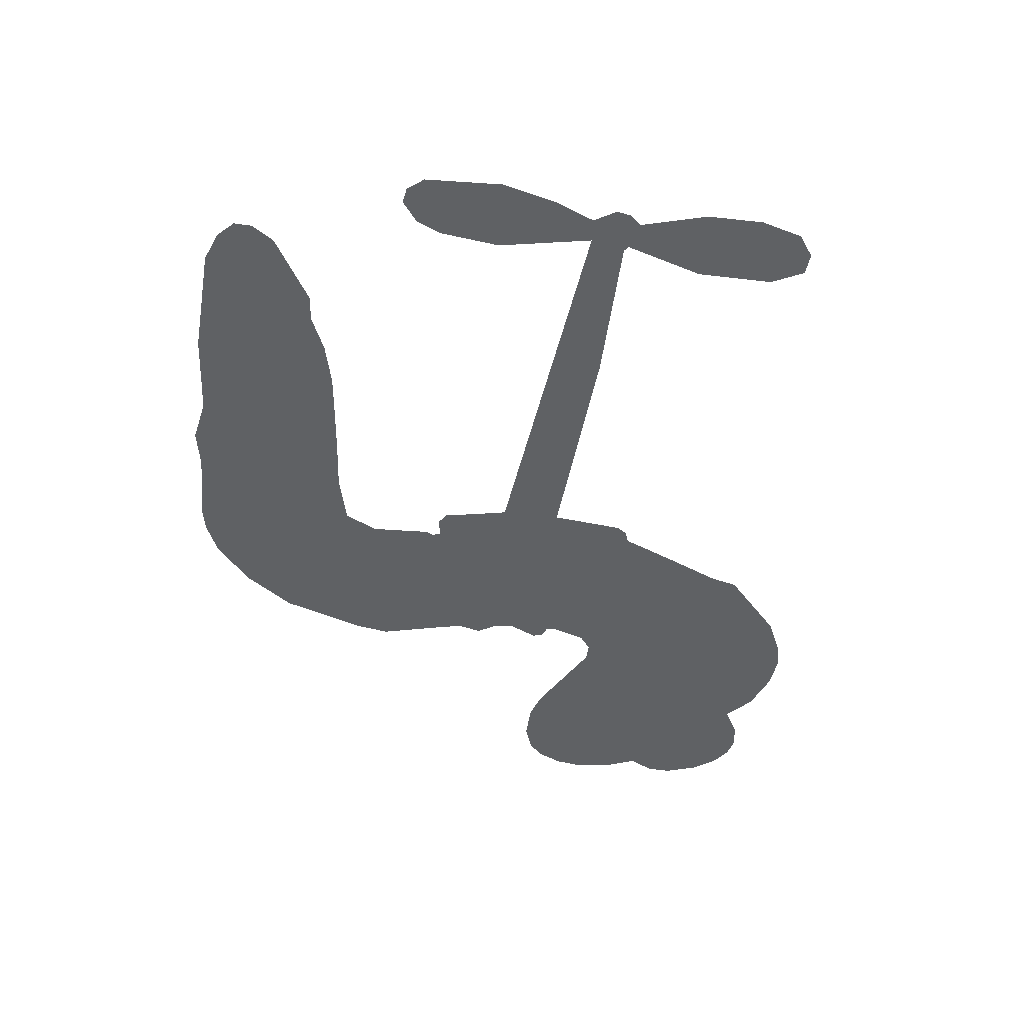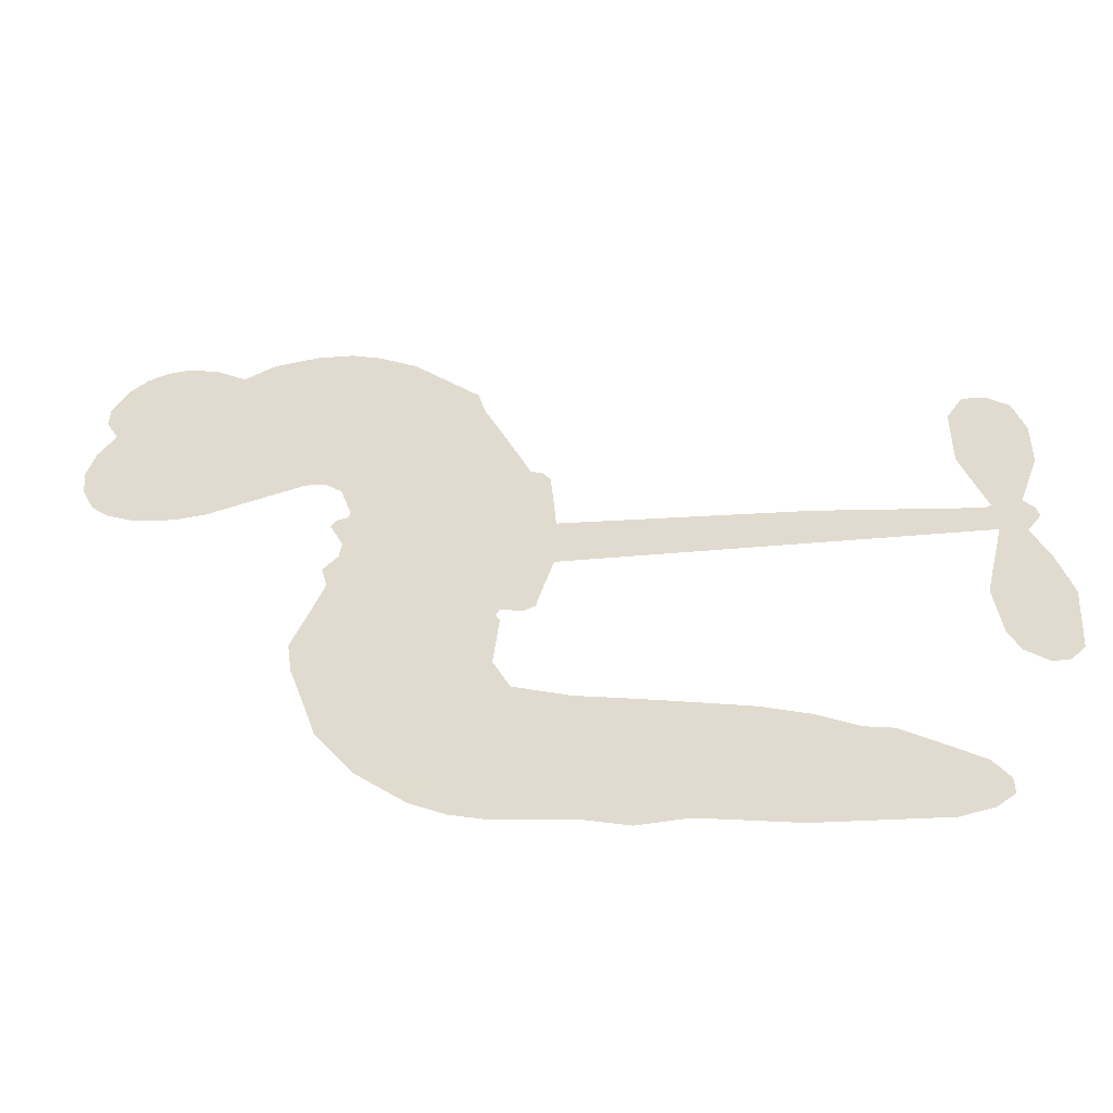
<metadata>
{"format":"obj","ext":"obj","renderer":"f3d","projection":"perspective","resolution":1024,"background":"white","views":[{"elev":-46.0,"azim":80.5,"up":"+Z"},{"elev":-55.6,"azim":2.6,"up":"+Y"}]}
</metadata>
<code>
v -3778 894.3 0.2257
v -3769 943.6 0.2142
v -3748 988.7 0.1893
v -3766 1025 0.1564
v -3766 1061 0.1258
v -3747 1110 0
v -3723 1141 0.102
v -3695 1159 0.135
v -3667 1166 0.1547
v -3627 1159 0.1819
v -3585 1133 0.2241
v -3543 1167 0.2597
v -3483 1186 0.2811
v -3432 1189 0.2947
v -3392 1178 0.3046
v -3339 1151 0.3194
v -3247 1062 0.357
v -3237 1021 0.3705
v -3172 858.6 0.4716
v -3155 851.6 0.486
v -3145 836.8 0.5
v -3138 730.2 0.5272
v -2808 737.3 0.6118
v -2583 728.8 0.6795
v -2575 734.3 0.6864
v -2606 847.5 0.7179
v -2603 957 0.7338
v -2578 1002 0.7382
v -2546 1003 0.741
v -2515 979.7 0.75
v -2500 918.5 0.73
v -2503 837.2 0.7164
v -2534 743 0.6913
v -2519 724.9 0.6867
v -2516 705 0.6845
v -2537 673.6 0.6806
v -2516 617.9 0.6797
v -2497 534.9 0.6797
v -2507 422 0.6797
v -2527 399 0.6797
v -2551 396.4 0.6797
v -2582 421.2 0.6797
v -2596 458.4 0.6797
v -2604 545.1 0.6797
v -2572 678.3 0.6784
v -3140 642.6 0.5463
v -3163 547.8 0.5748
v -3179 537.9 0.5774
v -3207 542.8 0.5876
v -3213 531.8 0.6008
v -3207 520.2 0.6103
v -3215 434.9 0.669
v -3192 384.9 0.7013
v -3119 363 0.6935
v -2902 330 0.5832
v -2838 311.4 0.546
v -2785 285.7 0.5055
v -2747 280.7 0.4795
v -2649 218 0.3786
v -2628 184.8 0.324
v -2628 158.5 0.25
v -2654 135.4 0.3476
v -2698 120.9 0.4048
v -2863 119.6 0.5381
v -2989 134.6 0.6229
v -3053 125 0.662
v -3110 138.1 0.6969
v -3216 144.3 0.7854
v -3258 153.9 0.8353
v -3305 176.6 1
v -3368 231.9 0.7852
v -3420 308 0.7241
v -3458 432.5 0.6592
v -3465 483 0.64
v -3428 609.7 0.5732
v -3436 644.5 0.5548
v -3417 673 0.5366
v -3414 701.7 0.5138
v -3432 743 0.488
v -3426 756.8 0.4836
v -3411 762.6 0.475
v -3409 774.8 0.4601
v -3424 826.9 0.3966
v -3446 844.7 0.3579
v -3473 845.3 0.3262
v -3600 783.5 0.2586
v -3641 773.2 0.2511
v -3695 774.6 0.2439
v -3734 790.5 0.2394
v -3755 811 0.2368
v -3773 850.1 0.2319
v -2856 660.4 0.5994
v -2569 718.4 0.682
v -3386 765.3 0.4707
v -3229 545.7 0.5938
v -3211 477.5 0.6381
v -3411 742.6 0.4874
v -3174 827.7 0.4858
v -3152 595.1 0.5622
v -2714 669.3 0.6359
v -2553 733.4 0.688
v -2643 673.8 0.6569
v -2608 676.1 0.6682
v -3423 722 0.4976
v -3214 568.9 0.5788
v -2591 790.9 0.7066
v -2544 707.5 0.6836
v -2563 768.1 0.6984
v -2663 171.7 0.3594
v -2543 433.1 0.6797
v -3380 807.9 0.4356
v -3230 515.3 0.6142
v -3395 720.9 0.5014
v -3708 839.4 0.2382
v -3670 1113 0.1552
v -3458 892.7 0.3324
v -3141 783.2 0.5019
v -3186 565.9 0.574
v -2695 733.1 0.6416
v -2639 731 0.6585
v -3262 582.4 0.5787
v -3228 847 0.4567
v -3372 682.8 0.5268
v -3401 874.1 0.378
v -3194 609.4 0.5604
v -2593 701.4 0.6737
v -3283 530.9 0.6088
v -2625 702.8 0.6633
v -2658 703.7 0.6528
v -3387 635.4 0.5563
v -2775 216.5 0.4835
v -2588 611.7 0.6798
v -2561 963.2 0.7367
v -2518 790.1 0.7065
v -2502 478.5 0.6797
v -3702 1044 0.1614
v -2679 671.6 0.6462
v -2770 252.5 0.4878
v -2559 640.1 0.6796
v -2836 243.1 0.5314
v -2698 249.3 0.436
v -2735 229.5 0.4558
v -3431 1112 0.2996
v -3219 224.8 0.7746
v -3735 877.1 0.2303
v -3637 844.2 0.2508
v -3708 1104 0.111
v -3305 774.7 0.4757
v -3279 462.1 0.6496
v -2605 902.3 0.7265
v -2554 807 0.709
v -3730 1020 0.1686
v -3683 972.6 0.2103
v -3695 1008 0.189
v -3627 1011 0.2197
v -3662 1033 0.1922
v -2781 120.3 0.4788
v -2697 203.3 0.4135
v -3421 1151 0.2993
v -3316 1025 0.3529
v -3229 184 0.8021
v -3628 808.2 0.2536
v -3537 814.2 0.2803
v -3671 816.5 0.2454
v -3347 781.2 0.4638
v -3242 459 0.6517
v -3266 403.5 0.6851
v -3659 998.2 0.2092
v -3625 943.4 0.2398
v -3612 1074 0.2106
v -3673 1072 0.1665
v -3467 1142 0.2852
v -3380 1119 0.3145
v -3276 1034 0.3597
v -3163 141.6 0.7377
v -3269 214.6 0.8371
v -3350 735.4 0.4939
v -3315 851.4 0.4282
v -3630 1045 0.2071
v -3578 1033 0.2406
v -3293 1107 0.3381
v -3389 841.5 0.4059
v -3195 197.5 0.7629
v -3155 253.1 0.7213
v -3341 820.8 0.4387
v -3304 1066 0.3449
v -3204 940.1 0.4135
v -3359 860.4 0.4069
v -3338 1097 0.329
v -3355 939.8 0.3697
v -3280 959.4 0.3864
v -3368 900.7 0.3811
v -3267 996 0.3747
v -3314 904.5 0.4007
v -3416 937.8 0.3427
v -3221 980.6 0.3907
v -3402 907.4 0.3617
v -3242 948.4 0.4009
v -3272 917 0.408
v -3231 908.1 0.4239
v -3259 876.2 0.4322
v -3188 899.5 0.4395
v -3272 831 0.4521
v -3214 878.2 0.4445
v -3433 873.4 0.3566
v -3259 551.6 0.5947
v -3292 564 0.5908
v -3310 624.5 0.5591
v -3348 531.6 0.6117
v -2528 943.9 0.7369
v -2565 919.6 0.7299
v -2569 873.9 0.722
v -3676 890.5 0.2361
v -3674 853.5 0.2418
v -3221 750.6 0.5029
v -3723 950 0.211
v -3525 888.1 0.2908
v -3228 399.3 0.6893
v -3255 334.7 0.7251
v -3223 359.3 0.7096
v -3257 369.7 0.705
v -3322 370 0.7037
v -3290 350.1 0.7171
v -3202 298.1 0.7315
v -3343 303.1 0.7473
v -3222 325.2 0.7248
v -3254 279.9 0.7615
v -3175 339 0.71
v -3323 333.9 0.7274
v -3439 370.4 0.6901
v -3297 296.2 0.7569
v -3624 1116 0.1933
v -3643 1088 0.1846
v -3506 1153 0.2717
v -3539 1121 0.2538
v -3497 1111 0.2745
v -3530 1065 0.2617
v -3365 1165 0.3118
v -3391 1148 0.3078
v -3273 182.3 0.8842
v -3318 224.7 0.8518
v -3582 978.2 0.2505
v -3316 1129 0.3281
v -3395 1041 0.3236
v -3346 649.1 0.5464
v -3352 604.1 0.5721
v -3287 694.5 0.5222
v -3329 687.7 0.5242
v -3303 660.9 0.5395
v -3259 633.3 0.5533
v -3389 467.6 0.6463
v -2572 838.2 0.7155
v -2537 853.2 0.7185
v -2501 877.9 0.7232
v -2532 899.4 0.7269
v -3703 871.6 0.2347
v -3711 911.3 0.2253
v -3675 931.9 0.2266
v -3177 754.3 0.5093
v -3235 798.3 0.4783
v -3716 982 0.1974
v -3491 876.9 0.3121
v -3493 925.5 0.3038
v -3505 829.7 0.2987
v -3584 838.4 0.2655
v -3536 851.9 0.2851
v -3570 881.2 0.2703
v -3555 932.2 0.2714
v -3249 244.4 0.7878
v -3215 262.6 0.7543
v -3288 256.2 0.7952
v -3328 264.7 0.7847
v -3156 298 0.7124
v -3010 347.4 0.6428
v -3138 330.6 0.7002
v -3114 295.5 0.6932
v -3064 355.5 0.6703
v -3111 251.8 0.6962
v -3134 217.2 0.7136
v -3039 277.1 0.6548
v -3099 330.2 0.6848
v -3169 220.8 0.7373
v -3120 178.3 0.7058
v -3079 275.4 0.6767
v -3059 314.1 0.666
v -3074 169.1 0.6752
v -3020 310.5 0.6458
v -3056 223.3 0.6647
v -2969 260.1 0.6146
v -3095 215.8 0.6883
v -2956 338.9 0.6131
v -3002 278.3 0.6342
v -3018 240.6 0.6426
v -2968 300.5 0.6166
v -3016 184.3 0.6397
v -2917 277.6 0.5857
v -3155 374 0.7027
v -3572 1091 0.2353
v -3595 1007 0.2374
v -3615 980.6 0.2343
v -3562 1005 0.2548
v -3543 1033 0.2592
v -3543 969.9 0.2708
v -3481 1025 0.2913
v -3526 1002 0.2734
v -3500 967.8 0.2928
v -3458 952.3 0.3173
v -3446 922.8 0.3315
v -3420 992 0.3253
v -3467 989.4 0.3044
v -3375 1077 0.3226
v -3415 1075 0.3098
v -3353 1042 0.337
v -3464 1076 0.291
v -3439 1038 0.3071
v -3373 999.3 0.3424
v -3319 589.3 0.5786
v -3349 567.9 0.5919
v -3446 546.7 0.6113
v -3392 582.6 0.5866
v -3437 578.2 0.5936
v -3411 554.2 0.6036
v -3418 506.7 0.628
v -3281 608.9 0.5663
v -3232 606.4 0.5645
v -3216 649.6 0.5454
v -3430 462 0.6483
v -3367 351.9 0.7103
v -3747 914 0.2217
v -3177 791 0.4951
v -3272 793.5 0.472
v -3304 812.7 0.4535
v -3267 747.5 0.4968
v -3207 818.8 0.4769
v -3568 798.9 0.2675
v -3525 920.1 0.2876
v -3589 943.2 0.2543
v -3608 903.8 0.2533
v -3644 910.3 0.2406
v -3040 158.2 0.6543
v -2979 214 0.6182
v -3562 1061 0.2449
v -3498 1077 0.2761
v -3392 966.6 0.3446
v -3378 505 0.6271
v -3333 472.5 0.6437
v -3455 514.9 0.6271
v -3178 643.6 0.5475
v -3159 687 0.5353
v -3250 673.7 0.5342
v -3208 698.8 0.5264
v -3208 780.8 0.4925
v -3307 732.4 0.4999
v -3608 866.9 0.2572
v -2977 173.4 0.6153
v -2926 127.3 0.5793
v -2910 197 0.5739
v -2957 131 0.6006
v -2937 165.9 0.5895
v -2897 157.2 0.5625
v -2945 201.1 0.5968
v -2924 236.6 0.5858
v -2856 192.3 0.538
v -2881 250.3 0.561
v -2854 277 0.5482
v -2818 273.5 0.525
v -2870 320.7 0.5649
v -2998 651.5 0.5668
v -2973 733.7 0.5732
v -3178 717.9 0.5228
v -3245 713.4 0.5162
v -2861 156.1 0.5385
v -2808 167 0.5021
v -2822 120 0.5102
v -2741 180.4 0.4493
v -2886 290.6 0.569
v -3069 647.1 0.5522
v -2776 181.2 0.4787
v -2739 120.6 0.4437
v -2759 150.2 0.4618
v -2719 150.9 0.4252
v -3055 732 0.5547
v -3129 699.3 0.5374
v -3097 731.1 0.5441
v -2552 482.4 0.6797
v -2525 509 0.6797
v -2548 561.9 0.6797
v -2600 501.7 0.6797
v -2564 521.9 0.6797
v -3729 1071 0.1157
v -3264 497.7 0.6274
v -3303 497.8 0.6288
v -3315 943 0.3826
v -3314 984.1 0.3671
v -3293 877.3 0.4213
v -3394 270.1 0.7518
v -3381 306.6 0.7348
v -2933 310.4 0.5978
v -3403 413.9 0.6725
v -3359 397.2 0.685
v -3314 418.8 0.6748
v -3369 434.7 0.6639
v -3283 430.4 0.6685
v -3337 440.9 0.6614
v -2881 215.8 0.5572
v -2815 207.7 0.5116
v -2802 239.6 0.5075
v -3075 691.6 0.5506
v -3105 644.8 0.5468
v -3035 674.1 0.5592
v -3014 732.9 0.564
v -2927 655.9 0.5828
v -2998 693.7 0.5674
v -2963 653.7 0.5747
v -2890 735.5 0.5922
v -2948 696.2 0.5786
v -2903 693.3 0.5888
v -2931 734.6 0.5826
v -2892 658.2 0.591
v -2506 576.4 0.6797
v -2551 600.9 0.6797
v -2596 578.4 0.6797
v -3348 974.1 0.3594
v -3448 401.5 0.6737
v -3399 375.1 0.6931
v -3429 339.3 0.7075
v -3396 335.6 0.7149
v -3105 677.6 0.545
v -2751 735.2 0.6259
v -2724 707.1 0.6334
v -2785 664.9 0.6169
v -2750 667.1 0.6262
v -2770 700.7 0.6213
v -2810 696.9 0.6111
v -2849 736.4 0.6019
v -2864 699.5 0.5981
v -3155 187.6 0.7309
v -3189 163.9 0.7601
f 112 206 391
f 186 160 174
f 75 130 76
f 203 122 201
f 105 121 206
f 45 107 93
f 51 50 112
f 123 78 77
f 89 88 114
f 125 118 99
f 1 91 145
f 162 164 87
f 25 108 106
f 43 42 110
f 80 79 97
f 126 93 24
f 58 138 142
f 179 299 180
f 128 129 102
f 105 125 325
f 52 166 167
f 143 159 172
f 240 176 70
f 142 138 131
f 176 240 161
f 223 231 219
f 59 158 109
f 95 112 50
f 117 21 98
f 113 94 97
f 97 104 113
f 104 78 113
f 349 383 22
f 166 112 391
f 105 95 49
f 74 73 327
f 51 112 96
f 82 94 111
f 107 34 101
f 52 218 53
f 323 345 322
f 203 260 122
f 90 89 114
f 167 221 218
f 145 256 257
f 91 90 114
f 298 232 170
f 98 19 334
f 282 183 437
f 77 76 130
f 4 3 152
f 152 5 4
f 56 365 366
f 45 126 103
f 115 9 8
f 8 7 147
f 45 139 36
f 106 151 252
f 147 7 6
f 381 158 375
f 114 145 91
f 246 208 245
f 136 154 156
f 10 9 115
f 19 122 334
f 205 83 124
f 17 174 18
f 84 205 116
f 165 111 94
f 182 83 111
f 162 146 164
f 239 15 159
f 206 207 127
f 129 137 102
f 236 234 235
f 350 250 326
f 172 159 14
f 180 302 342
f 126 45 93
f 322 318 320
f 239 238 15
f 211 150 212
f 5 152 390
f 136 152 154
f 25 93 101
f 31 30 210
f 107 45 36
f 124 192 197
f 161 183 144
f 119 430 137
f 120 119 129
f 296 364 376
f 359 361 355
f 287 274 285
f 363 373 406
f 276 285 281
f 50 49 95
f 53 218 220
f 275 54 297
f 49 48 118
f 126 128 103
f 274 287 294
f 58 57 138
f 78 123 113
f 407 406 131
f 118 105 49
f 375 158 142
f 68 161 69
f 61 109 62
f 421 139 132
f 109 60 59
f 166 52 96
f 423 394 160
f 60 109 61
f 348 349 351
f 85 84 116
f 141 58 142
f 162 87 86
f 43 110 385
f 134 32 151
f 386 385 135
f 110 42 41
f 110 135 385
f 102 103 128
f 57 366 407
f 40 110 41
f 40 39 110
f 421 387 420
f 119 137 129
f 141 158 59
f 37 36 139
f 105 206 95
f 47 118 48
f 94 81 97
f 95 206 112
f 430 433 432
f 432 100 430
f 413 416 369
f 82 81 94
f 177 165 94
f 98 20 19
f 98 21 20
f 97 79 104
f 63 62 109
f 108 151 106
f 117 330 259
f 210 133 211
f 93 107 101
f 83 82 111
f 259 22 117
f 348 99 46
f 47 99 118
f 24 93 25
f 132 139 45
f 35 34 107
f 126 24 128
f 101 34 33
f 118 125 105
f 130 123 77
f 115 8 147
f 128 24 120
f 108 101 33
f 27 133 28
f 108 33 134
f 255 253 254
f 185 111 165
f 28 133 29
f 133 30 29
f 129 128 120
f 110 39 135
f 159 15 14
f 145 114 256
f 193 160 394
f 101 108 25
f 389 388 385
f 36 35 107
f 168 154 153
f 81 80 97
f 372 373 363
f 151 108 134
f 214 114 164
f 145 257 329
f 163 265 335
f 179 233 171
f 390 6 5
f 147 390 171
f 113 123 177
f 177 123 248
f 209 346 392
f 397 396 225
f 261 154 152
f 27 150 211
f 253 252 151
f 152 136 390
f 3 2 216
f 168 169 300
f 261 152 3
f 168 156 154
f 261 153 154
f 234 236 172
f 179 156 155
f 147 171 115
f 64 374 372
f 375 380 381
f 141 142 158
f 142 131 375
f 172 14 13
f 143 173 239
f 308 205 197
f 196 198 187
f 283 175 67
f 161 144 176
f 264 266 163
f 214 146 213
f 85 262 264
f 262 85 116
f 114 88 164
f 87 164 88
f 177 94 113
f 332 148 331
f 112 166 96
f 166 149 403
f 346 209 345
f 223 219 221
f 169 168 153
f 155 156 168
f 265 162 86
f 162 265 146
f 179 180 170
f 11 10 232
f 136 156 171
f 171 156 179
f 12 234 13
f 172 13 234
f 173 311 189
f 189 311 313
f 16 173 189
f 200 198 199
f 288 280 284
f 183 282 144
f 270 184 224
f 70 176 241
f 245 248 123
f 148 165 177
f 188 194 192
f 188 182 185
f 179 155 299
f 179 170 233
f 299 300 242
f 301 302 180
f 188 192 124
f 17 181 186
f 83 182 124
f 438 161 68
f 437 283 279
f 288 290 286
f 220 226 228
f 332 165 148
f 188 185 178
f 17 186 174
f 189 186 181
f 174 193 18
f 185 182 111
f 202 187 200
f 182 188 124
f 16 189 243
f 311 173 312
f 189 313 186
f 194 190 192
f 18 193 196
f 194 188 178
f 190 195 197
f 160 193 174
f 198 196 193
f 122 204 201
f 393 194 199
f 160 313 316
f 304 314 343
f 190 197 192
f 198 193 191
f 197 195 308
f 199 191 393
f 198 191 199
f 395 194 178
f 198 200 187
f 201 200 199
f 204 19 202
f 395 199 194
f 201 395 203
f 332 178 185
f 204 202 200
f 260 331 333
f 201 204 200
f 19 204 122
f 83 205 84
f 197 205 124
f 207 206 121
f 206 127 391
f 324 317 207
f 130 320 246
f 250 350 249
f 123 130 245
f 127 207 209
f 207 121 324
f 30 133 210
f 133 27 211
f 150 26 212
f 210 211 255
f 252 212 26
f 253 255 212
f 146 354 339
f 258 153 216
f 146 214 164
f 256 214 213
f 353 247 333
f 348 46 349
f 2 1 329
f 216 257 258
f 307 263 308
f 354 267 338
f 52 167 218
f 221 220 218
f 221 167 223
f 269 270 227
f 219 226 220
f 53 220 228
f 167 222 223
f 219 220 221
f 402 400 404
f 328 225 229
f 222 229 223
f 269 227 271
f 226 227 224
f 224 273 228
f 397 72 396
f 71 70 241
f 227 226 219
f 226 224 228
f 223 229 231
f 144 269 176
f 273 224 184
f 297 53 228
f 399 251 327
f 231 229 225
f 400 402 399
f 426 427 425
f 71 241 272
f 219 231 227
f 10 115 232
f 233 115 171
f 170 232 233
f 115 233 232
f 11 235 12
f 234 12 235
f 11 232 298
f 236 143 172
f 235 11 298
f 235 237 343
f 299 301 180
f 237 302 304
f 143 239 159
f 173 16 238
f 173 238 239
f 70 69 240
f 161 240 69
f 176 269 271
f 271 231 272
f 338 268 337
f 262 263 217
f 314 312 143
f 189 181 243
f 316 313 244
f 246 245 130
f 249 248 245
f 319 322 321
f 318 207 317
f 250 249 208
f 215 260 333
f 249 245 208
f 248 247 353
f 250 208 324
f 247 248 249
f 325 250 324
f 325 326 250
f 230 399 424
f 400 222 401
f 106 252 26
f 253 151 32
f 255 254 31
f 212 252 253
f 210 255 31
f 253 32 254
f 212 255 211
f 214 256 114
f 257 256 213
f 257 213 258
f 216 2 329
f 339 258 213
f 169 153 258
f 330 117 98
f 326 351 350
f 331 260 203
f 259 330 352
f 3 216 261
f 153 261 216
f 263 262 116
f 266 264 262
f 310 304 305
f 301 242 303
f 265 266 267
f 266 262 217
f 267 266 217
f 265 163 266
f 268 267 217
f 268 338 267
f 263 336 217
f 268 303 337
f 270 269 144
f 227 231 271
f 270 144 282
f 227 270 224
f 272 231 225
f 176 271 241
f 272 225 396
f 241 271 272
f 184 278 276
f 228 273 275
f 276 284 285
f 285 274 277
f 273 276 275
f 284 276 278
f 184 276 273
f 54 275 281
f 175 283 437
f 276 281 275
f 279 184 282
f 278 184 279
f 437 279 282
f 290 288 284
f 376 398 296
f 277 54 281
f 282 184 270
f 438 183 161
f 66 286 67
f 67 286 283
f 279 290 278
f 284 280 285
f 285 280 287
f 277 281 285
f 340 65 295
f 278 290 284
f 292 287 280
f 294 287 292
f 340 286 66
f 341 293 295
f 292 280 293
f 358 359 355
f 279 283 290
f 286 290 283
f 293 280 288
f 291 294 398
f 294 292 289
f 295 293 288
f 289 292 293
f 294 289 296
f 294 291 274
f 340 288 286
f 293 341 289
f 361 362 341
f 365 376 364
f 342 170 180
f 275 297 228
f 237 235 298
f 300 299 155
f 301 299 242
f 168 300 155
f 337 300 169
f 242 337 303
f 342 302 237
f 305 301 303
f 311 312 244
f 336 303 268
f 307 310 306
f 301 305 302
f 305 303 306
f 303 336 306
f 304 302 305
f 307 306 263
f 305 306 310
f 308 263 116
f 307 195 309
f 308 116 205
f 195 307 308
f 309 344 316
f 309 244 315
f 307 309 310
f 315 310 309
f 312 173 143
f 313 311 244
f 314 143 236
f 315 312 314
f 244 309 316
f 186 313 160
f 343 314 236
f 315 314 304
f 315 304 310
f 244 312 315
f 344 309 195
f 393 394 423
f 208 246 317
f 318 317 246
f 75 320 130
f 207 318 209
f 323 251 345
f 320 318 246
f 320 321 322
f 322 319 323
f 320 75 321
f 318 322 209
f 347 74 323
f 327 323 74
f 317 324 208
f 325 324 121
f 105 325 121
f 326 325 125
f 348 326 125
f 350 247 249
f 230 425 399
f 323 327 251
f 427 397 328
f 73 399 327
f 145 329 1
f 216 329 257
f 334 330 98
f 215 352 260
f 332 331 203
f 331 148 333
f 178 332 203
f 332 185 165
f 353 333 148
f 371 247 350
f 122 260 334
f 334 260 352
f 336 263 306
f 265 86 335
f 268 217 336
f 300 337 242
f 337 169 338
f 169 258 339
f 265 354 146
f 146 339 213
f 169 339 338
f 65 340 66
f 288 340 295
f 65 355 295
f 341 295 355
f 237 298 342
f 170 342 298
f 235 343 236
f 304 343 237
f 195 190 344
f 423 344 190
f 346 345 251
f 322 345 209
f 399 425 400
f 391 392 149
f 99 348 125
f 323 319 347
f 413 410 368
f 259 370 22
f 215 351 370
f 326 348 351
f 371 333 247
f 370 351 349
f 371 215 333
f 259 352 215
f 334 352 330
f 148 177 353
f 248 353 177
f 267 354 265
f 339 354 338
f 360 363 357
f 289 341 362
f 357 359 360
f 358 356 359
f 364 140 365
f 360 359 356
f 355 65 358
f 361 359 357
f 356 64 360
f 364 405 140
f 361 357 362
f 355 361 341
f 357 363 405
f 289 362 296
f 360 64 372
f 374 157 373
f 296 362 364
f 362 357 405
f 366 365 140
f 398 376 55
f 366 140 407
f 56 366 57
f 417 415 418
f 365 56 367
f 428 384 383
f 22 370 349
f 215 370 259
f 350 351 371
f 215 371 351
f 373 157 380
f 363 360 372
f 378 375 131
f 373 378 406
f 372 374 373
f 381 380 379
f 365 367 376
f 55 376 367
f 377 410 408
f 46 383 349
f 406 378 131
f 373 380 378
f 63 381 379
f 380 375 378
f 157 379 380
f 63 109 381
f 158 381 109
f 408 382 384
f 22 383 384
f 386 135 38
f 377 408 428
f 428 46 409
f 385 386 389
f 387 386 38
f 389 44 388
f 421 420 37
f 422 44 387
f 386 387 389
f 43 385 388
f 44 389 387
f 171 390 136
f 6 390 147
f 392 391 127
f 166 391 149
f 209 392 127
f 149 392 346
f 394 393 191
f 190 194 393
f 193 394 191
f 423 160 316
f 203 395 178
f 199 395 201
f 272 396 71
f 222 328 229
f 328 397 225
f 291 398 55
f 294 296 398
f 400 328 222
f 401 222 167
f 399 402 251
f 167 403 401
f 404 149 346
f 404 400 401
f 346 251 402
f 166 403 167
f 404 403 149
f 404 401 403
f 346 402 404
f 140 405 363
f 362 405 364
f 407 131 138
f 363 406 140
f 407 138 57
f 140 406 407
f 410 377 368
f 413 411 410
f 428 408 384
f 382 408 410
f 413 414 416
f 382 410 411
f 369 411 413
f 416 414 412
f 436 434 435
f 413 368 414
f 417 416 412
f 92 436 419
f 418 369 416
f 417 419 436
f 139 421 37
f 417 418 416
f 417 412 419
f 387 38 420
f 422 421 132
f 344 423 316
f 421 422 387
f 393 423 190
f 72 397 427
f 399 73 424
f 400 425 328
f 425 427 328
f 425 230 426
f 72 427 426
f 46 428 383
f 377 428 409
f 119 429 430
f 137 430 100
f 432 433 431
f 429 23 433
f 434 431 433
f 433 430 429
f 434 433 23
f 415 417 436
f 92 431 434
f 434 436 92
f 434 23 435
f 415 436 435
f 437 183 438
f 68 175 438
f 437 438 175

</code>
